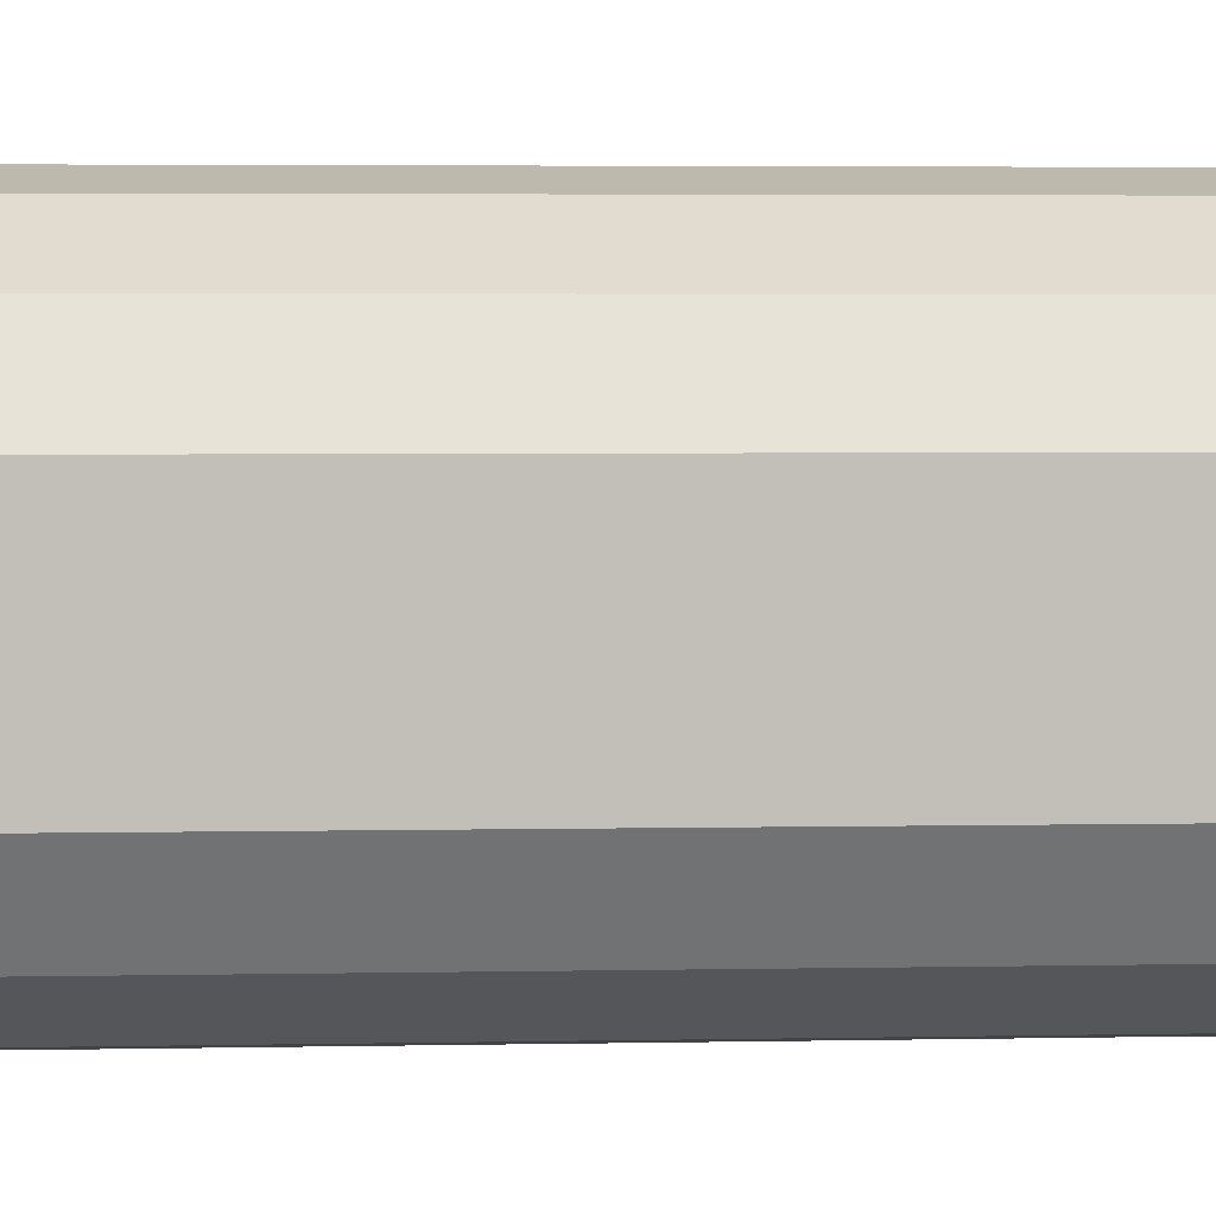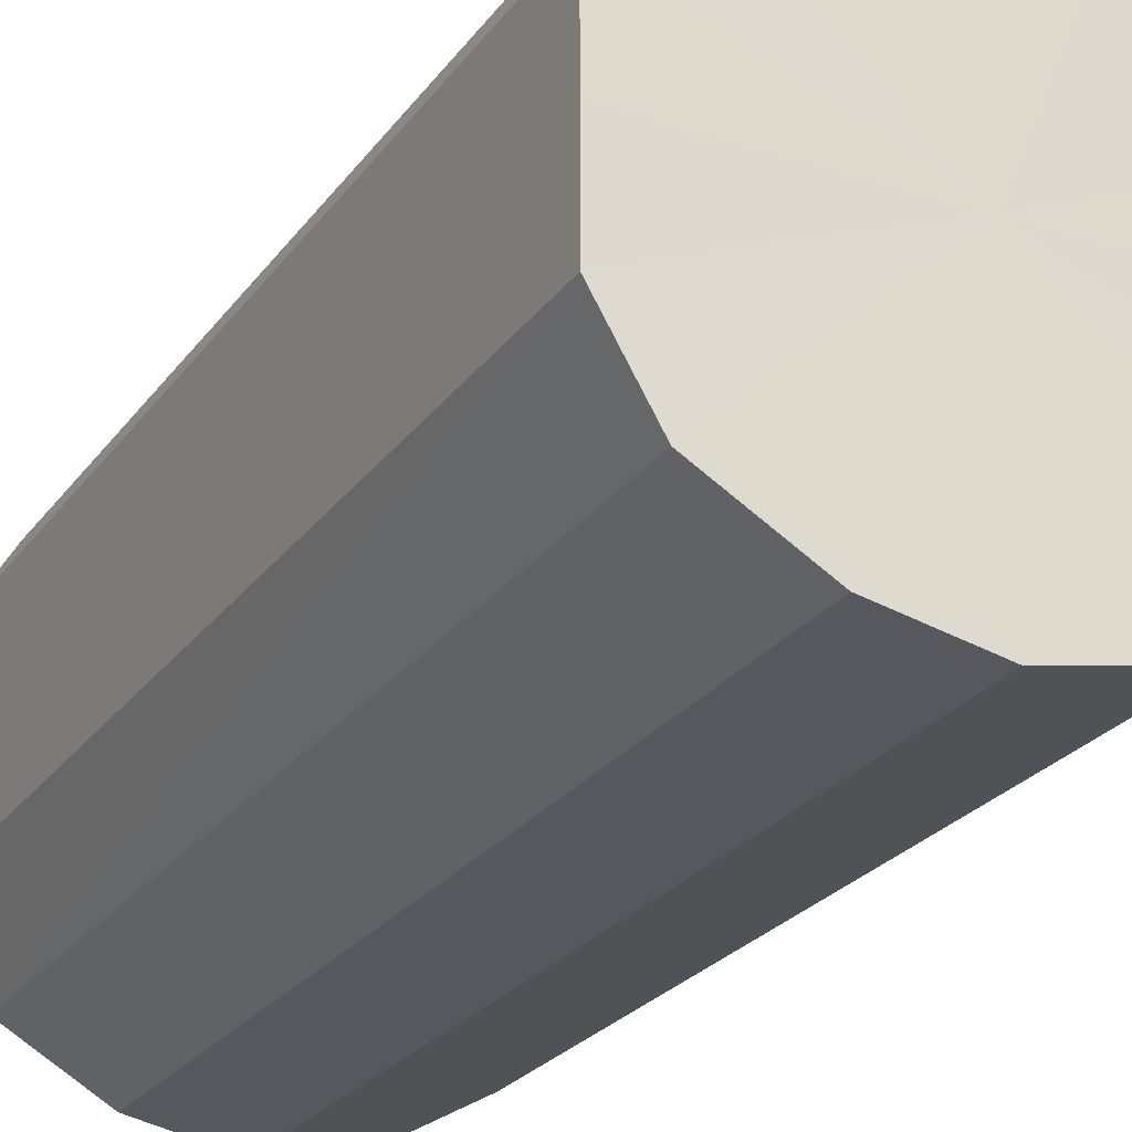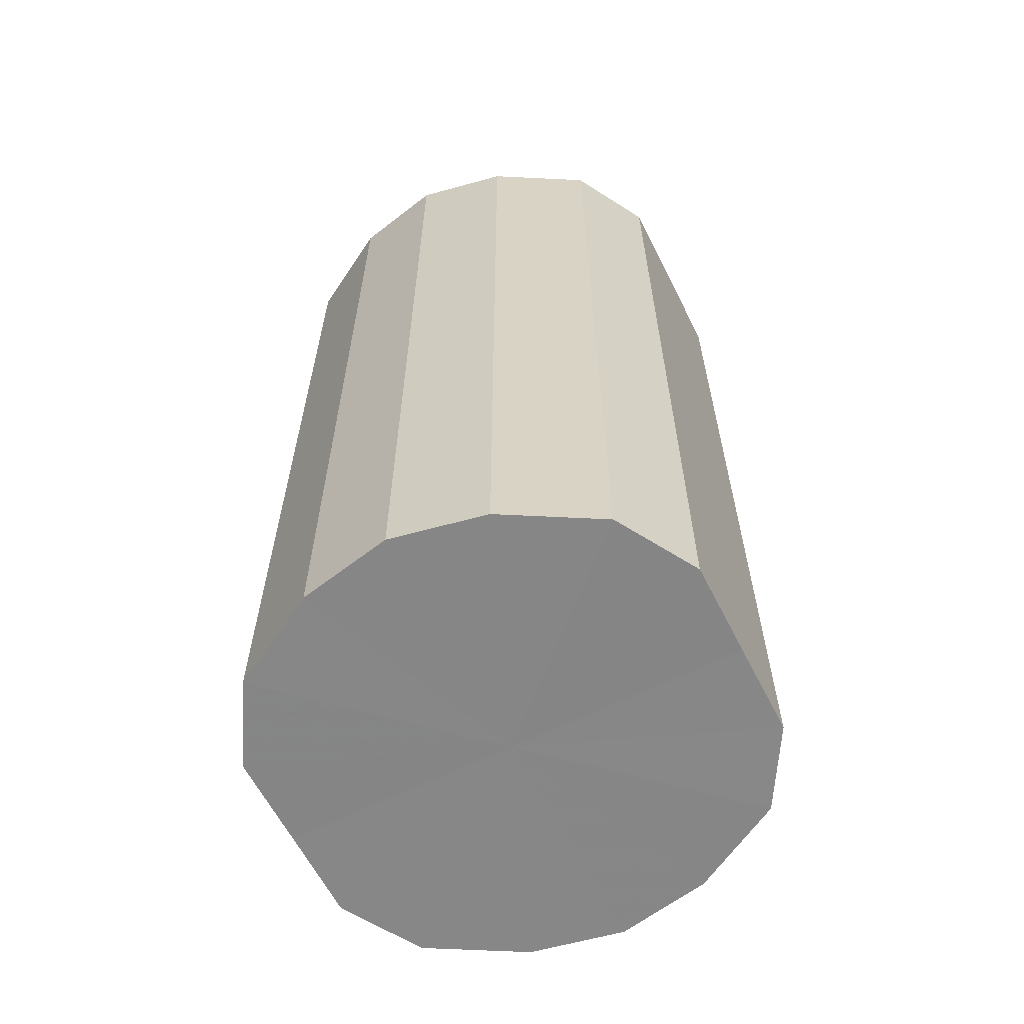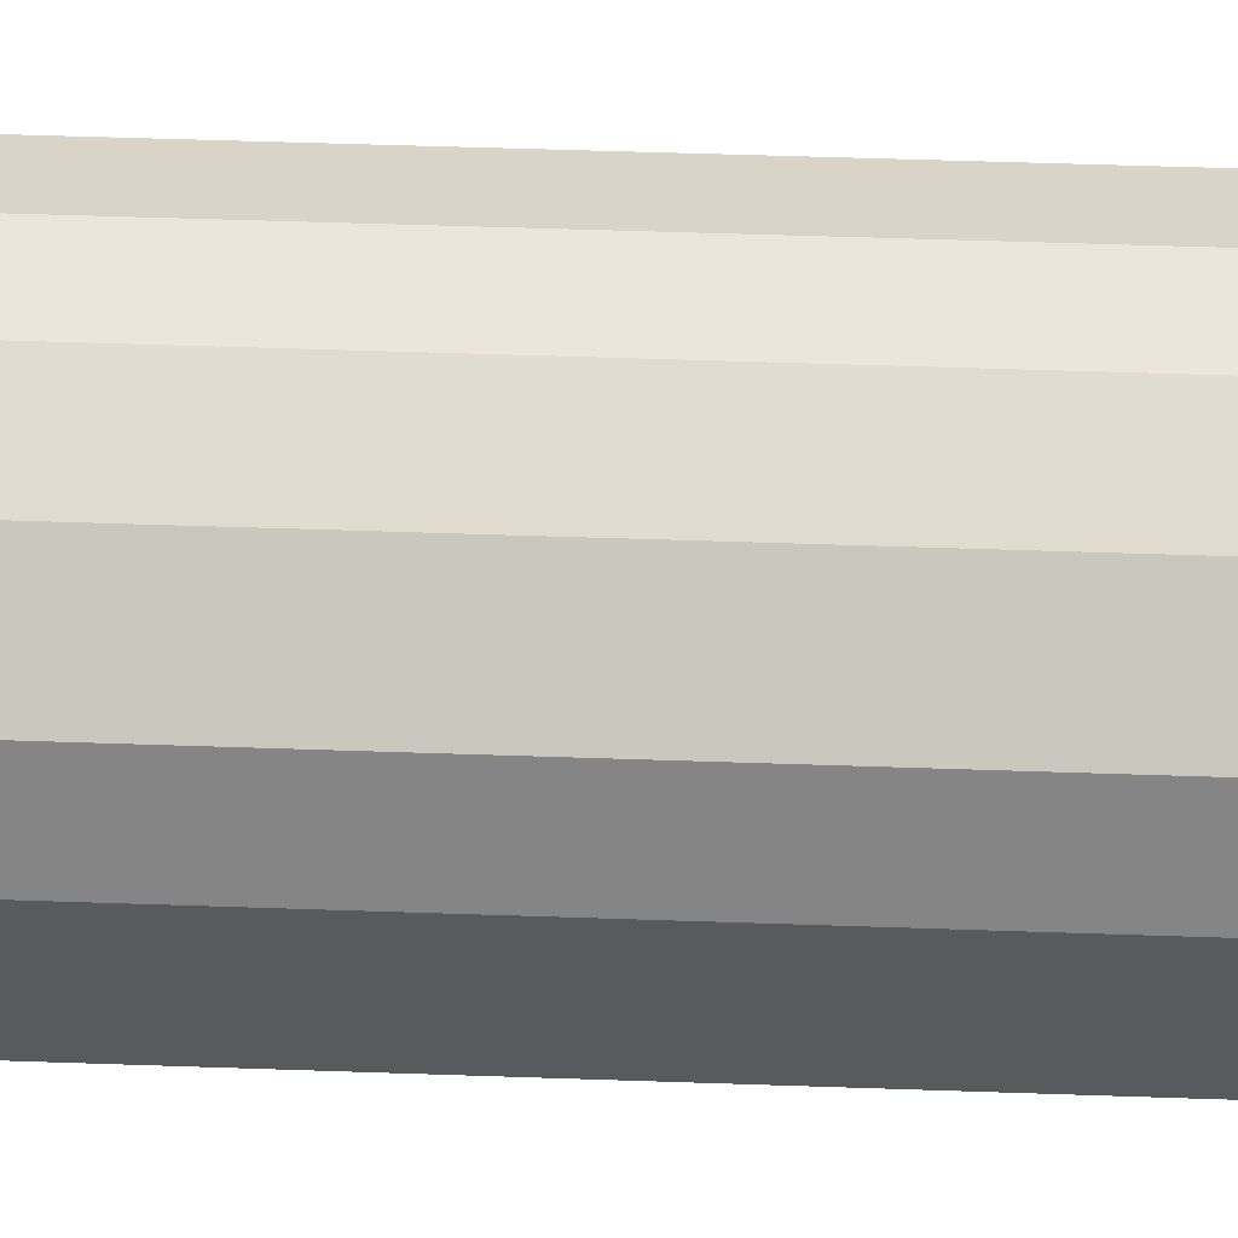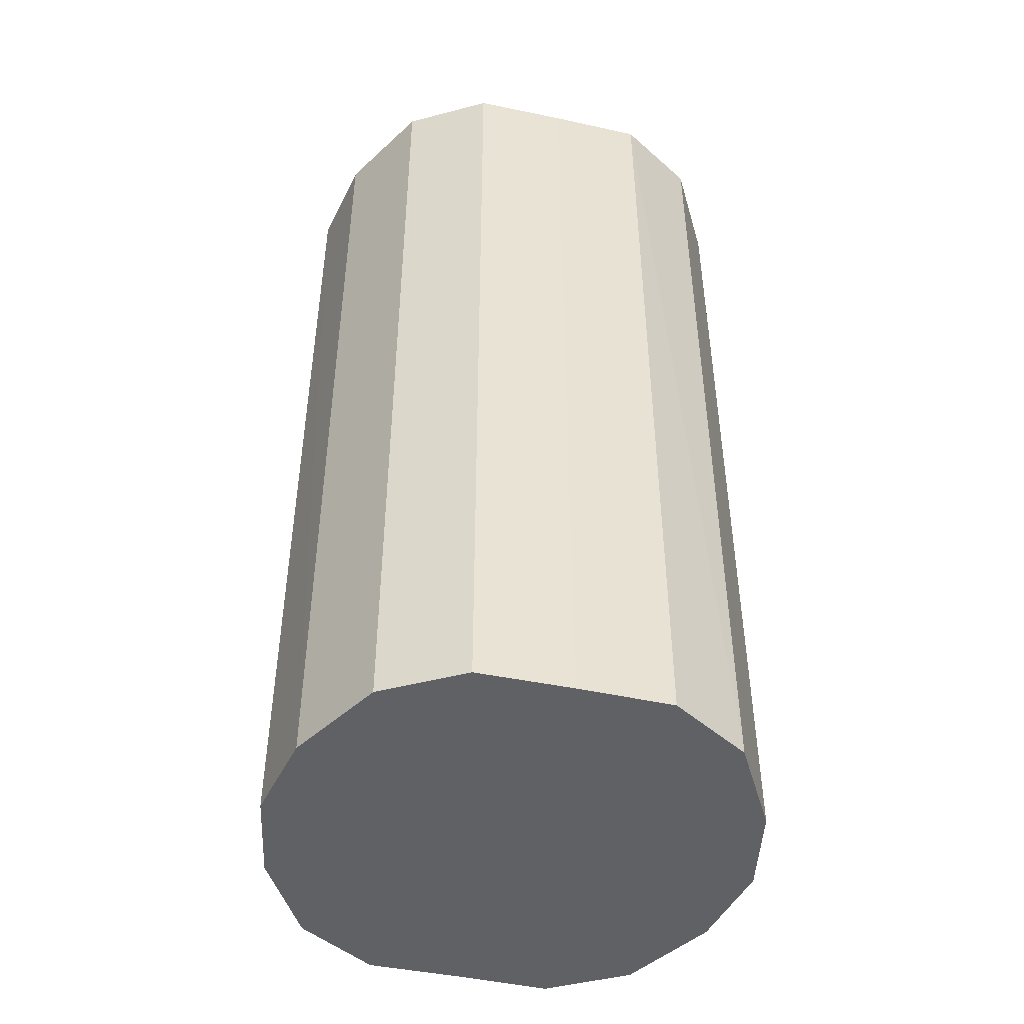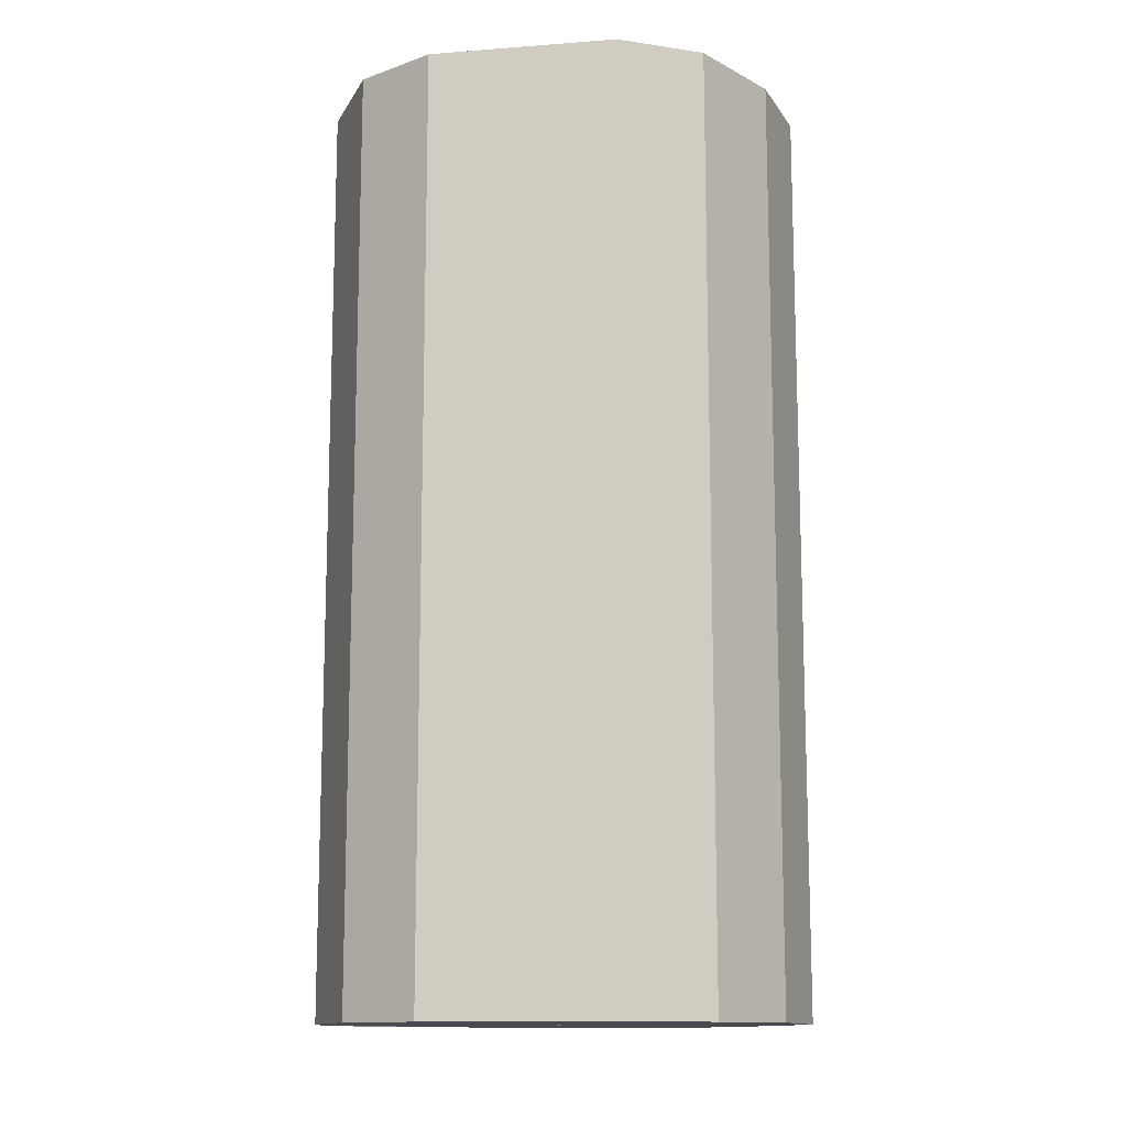
<metadata>
{"format":"obj","ext":"obj","renderer":"f3d","projection":"perspective","resolution":1024,"background":"white","views":[{"elev":4.1,"azim":86.3,"up":"+Z"},{"elev":-25.0,"azim":-27.3,"up":"+Z"},{"elev":-62.2,"azim":-153.2,"up":"+Y"},{"elev":58.4,"azim":92.0,"up":"+Z"},{"elev":-46.6,"azim":76.1,"up":"+Y"},{"elev":-12.8,"azim":100.0,"up":"+Y"}]}
</metadata>
<code>
o 10572
v 2229 1889 13.06
v 2229 1889 13.08
v 2229 1889 13.06
v 2229 1889 13.1
v 2229 1889 13.08
v 2229 1889 13.04
v 2229 1889 13.04
v 2229 1889 13.11
v 2229 1889 13.1
v 2229 1889 13.03
v 2229 1889 13.03
v 2229 1889 13.12
v 2229 1889 13.11
v 2229 1889 13.02
v 2229 1889 13.02
v 2229 1889 13.11
v 2229 1889 13.12
v 2229 1889 13.01
v 2229 1889 13.01
v 2229 1889 13.1
v 2229 1889 13.11
v 2229 1889 13.02
v 2229 1889 13.02
v 2229 1889 13.08
v 2229 1889 13.1
v 2229 1889 13.03
v 2229 1889 13.03
v 2229 1889 13.06
v 2229 1889 13.08
v 2229 1889 13.04
v 2229 1889 13.04
v 2229 1889 13.06
v 2229 1889 13.06
v 2229 1889 13.08
v 2229 1889 13.08
v 2229 1889 13.1
v 2229 1889 13.1
v 2229 1889 13.04
v 2229 1889 13.06
v 2229 1889 13.03
v 2229 1889 13.04
v 2229 1889 13.11
v 2229 1889 13.11
v 2229 1889 13.02
v 2229 1889 13.03
v 2229 1889 13.01
v 2229 1889 13.02
v 2229 1889 13.12
v 2229 1889 13.12
v 2229 1889 13.02
v 2229 1889 13.01
v 2229 1889 13.03
v 2229 1889 13.02
v 2229 1889 13.11
v 2229 1889 13.11
v 2229 1889 13.04
v 2229 1889 13.03
v 2229 1889 13.06
v 2229 1889 13.04
v 2229 1889 13.1
v 2229 1889 13.1
v 2229 1889 13.08
v 2229 1889 13.06
v 2229 1889 13.08
v 2229 1889 13.06
v 2229 1889 13.08
v 2229 1889 13.06
v 2229 1889 13.1
v 2229 1889 13.04
v 2229 1889 13.11
v 2229 1889 13.03
v 2229 1889 13.12
v 2229 1889 13.02
v 2229 1889 13.11
v 2229 1889 13.01
v 2229 1889 13.1
v 2229 1889 13.02
v 2229 1889 13.08
v 2229 1889 13.03
v 2229 1889 13.06
v 2229 1889 13.04
v 2229 1889 13.06
v 2229 1889 13.06
v 2229 1889 13.08
v 2229 1889 13.04
v 2229 1889 13.1
v 2229 1889 13.03
v 2229 1889 13.11
v 2229 1889 13.02
v 2229 1889 13.12
v 2229 1889 13.01
v 2229 1889 13.11
v 2229 1889 13.02
v 2229 1889 13.1
v 2229 1889 13.03
v 2229 1889 13.08
v 2229 1889 13.04
v 2229 1889 13.06
f 1 2 3
f 2 4 5
f 6 1 7
f 4 8 9
f 10 6 11
f 8 12 13
f 14 10 15
f 12 16 17
f 18 14 19
f 16 20 21
f 22 18 23
f 20 24 25
f 26 22 27
f 24 28 29
f 30 26 31
f 28 30 32
f 33 34 35
f 35 36 37
f 38 39 33
f 40 41 38
f 37 42 43
f 44 45 40
f 46 47 44
f 43 48 49
f 50 51 46
f 52 53 50
f 49 54 55
f 56 57 52
f 58 59 56
f 55 60 61
f 62 63 58
f 61 64 62
f 65 66 67
f 65 68 66
f 65 67 69
f 65 70 68
f 65 69 71
f 65 72 70
f 65 71 73
f 65 74 72
f 65 73 75
f 65 76 74
f 65 75 77
f 65 78 76
f 65 77 79
f 65 80 78
f 65 79 81
f 65 81 80
f 82 83 84
f 82 85 83
f 82 84 86
f 82 87 85
f 82 86 88
f 82 89 87
f 82 88 90
f 82 91 89
f 82 90 92
f 82 93 91
f 82 92 94
f 82 95 93
f 82 94 96
f 82 97 95
f 82 96 98
f 82 98 97

</code>
